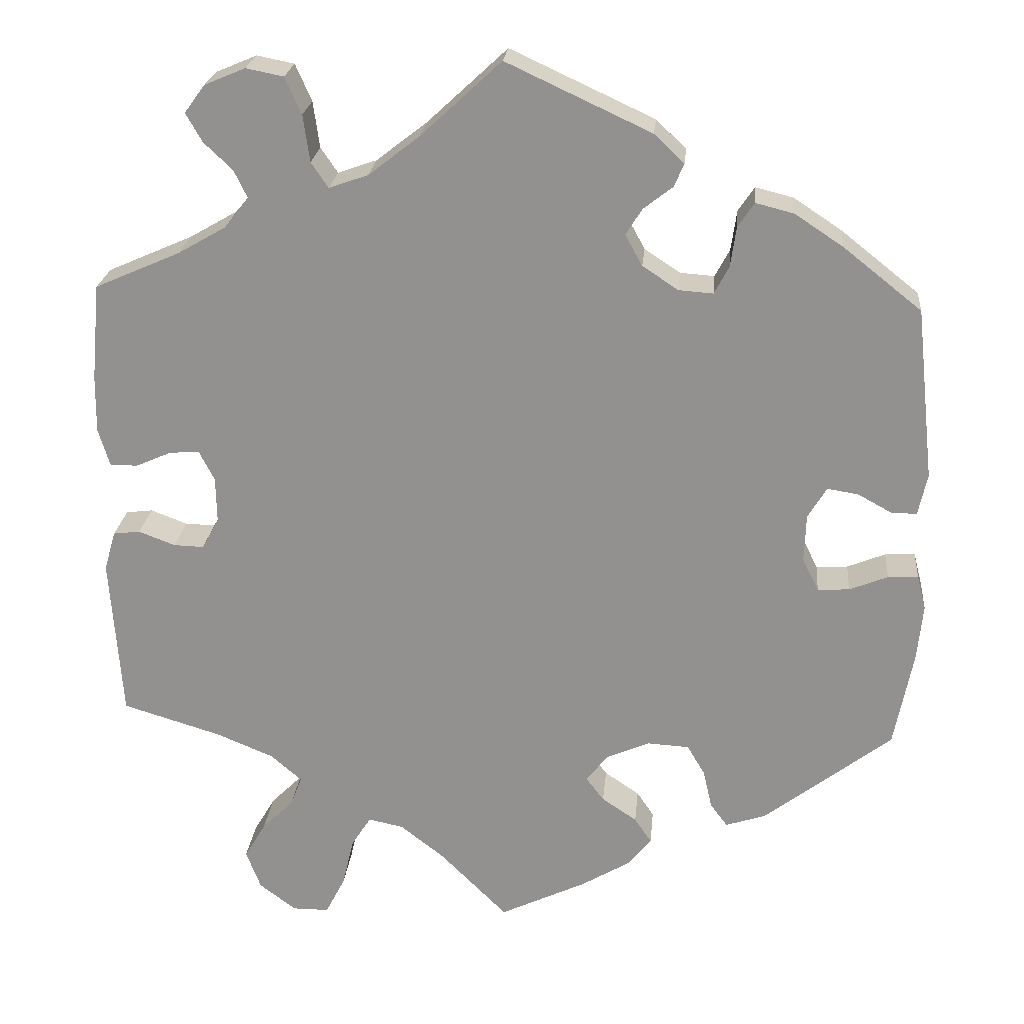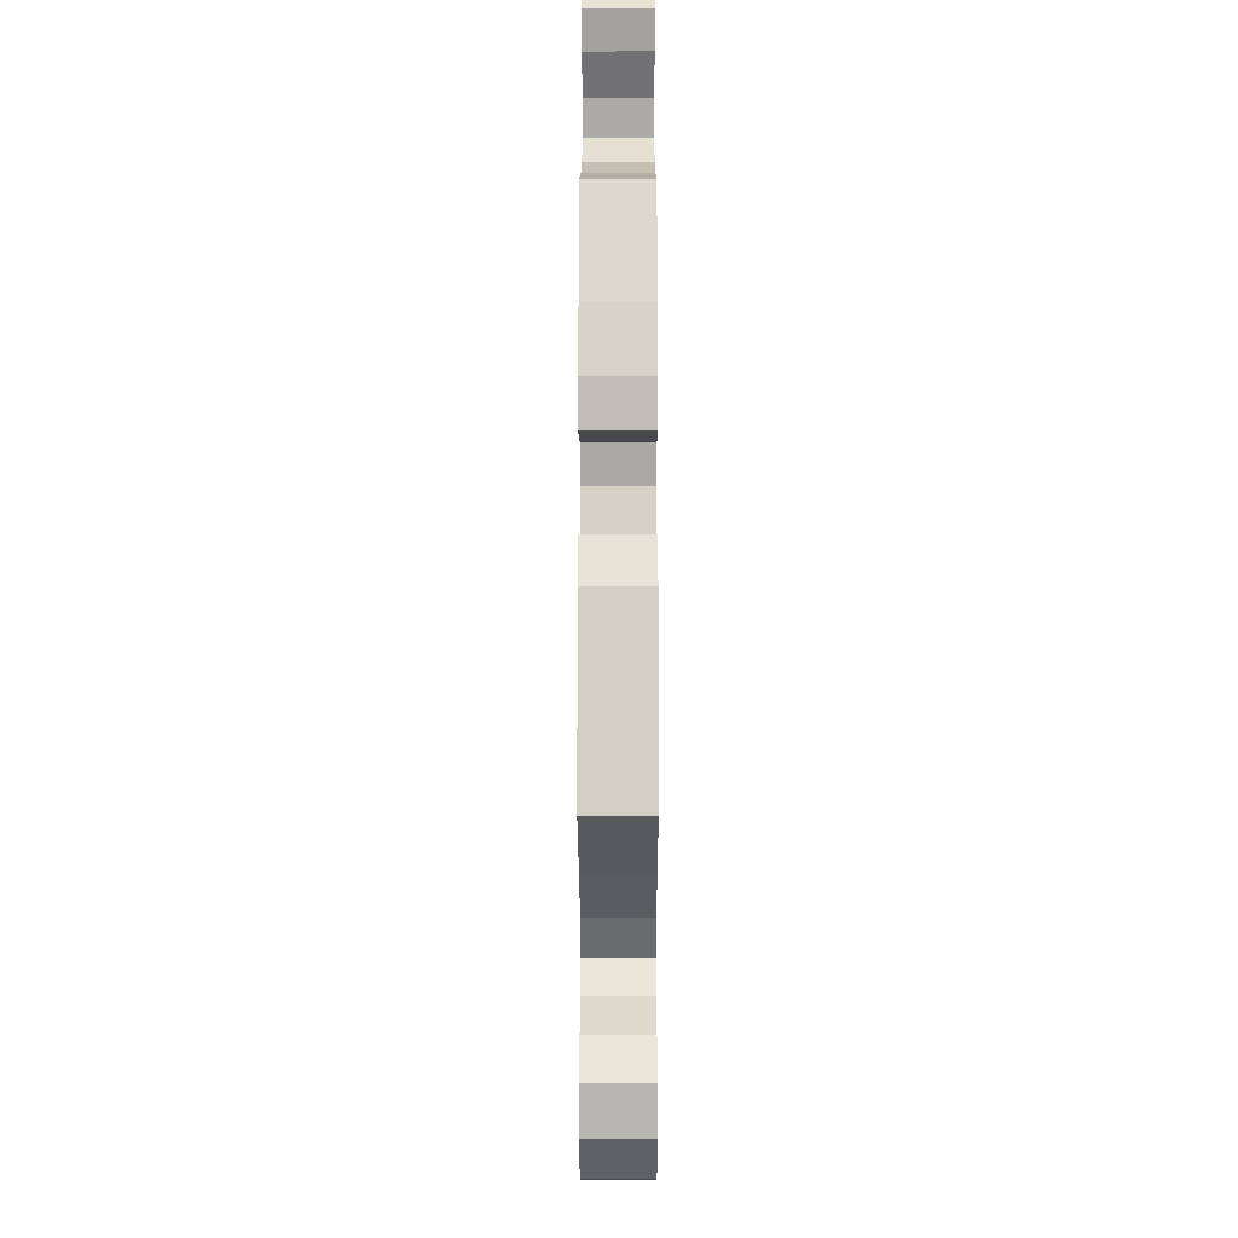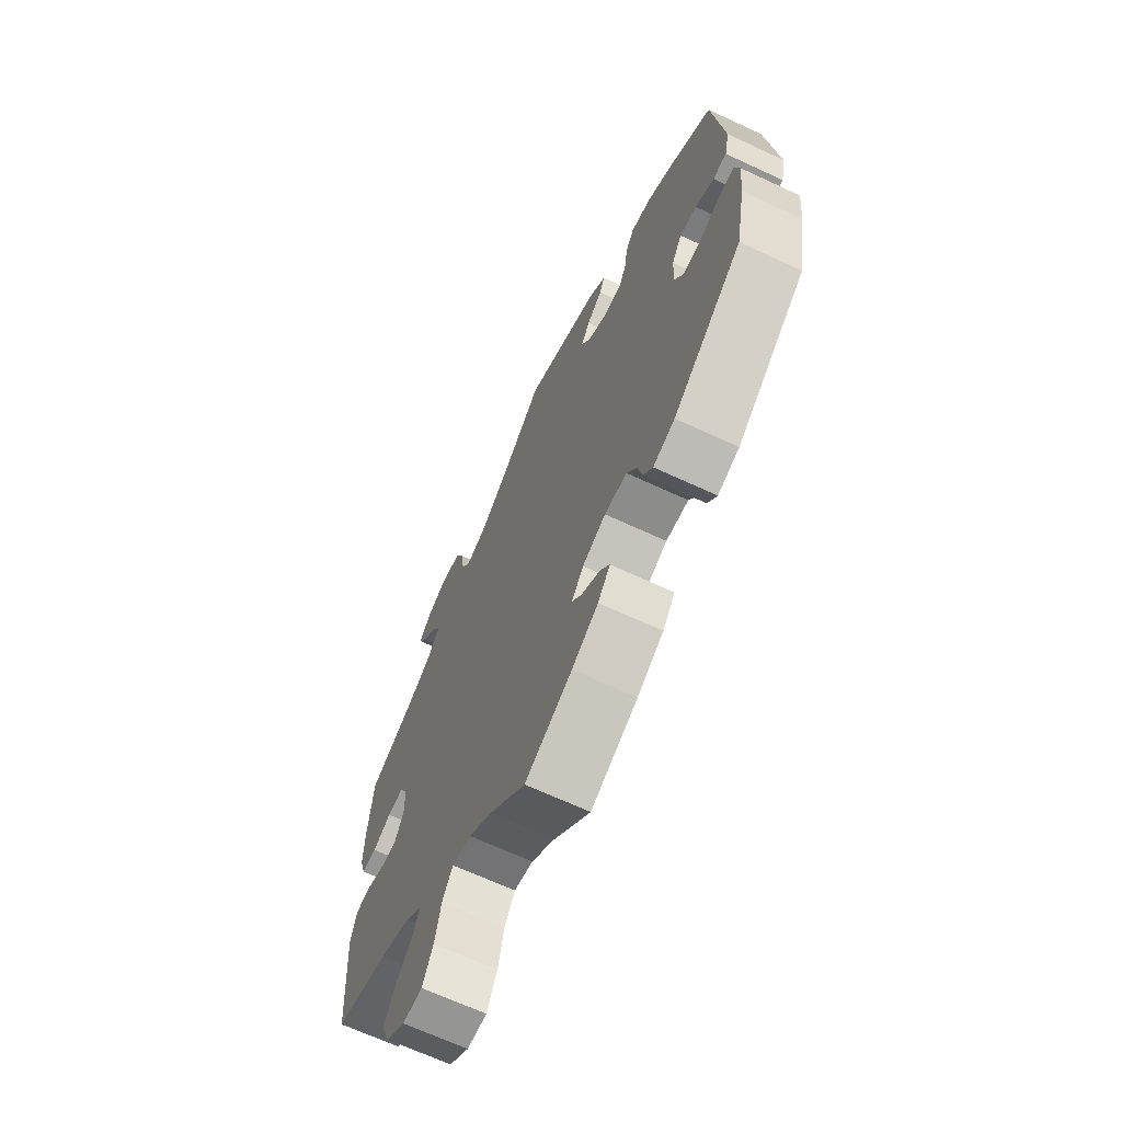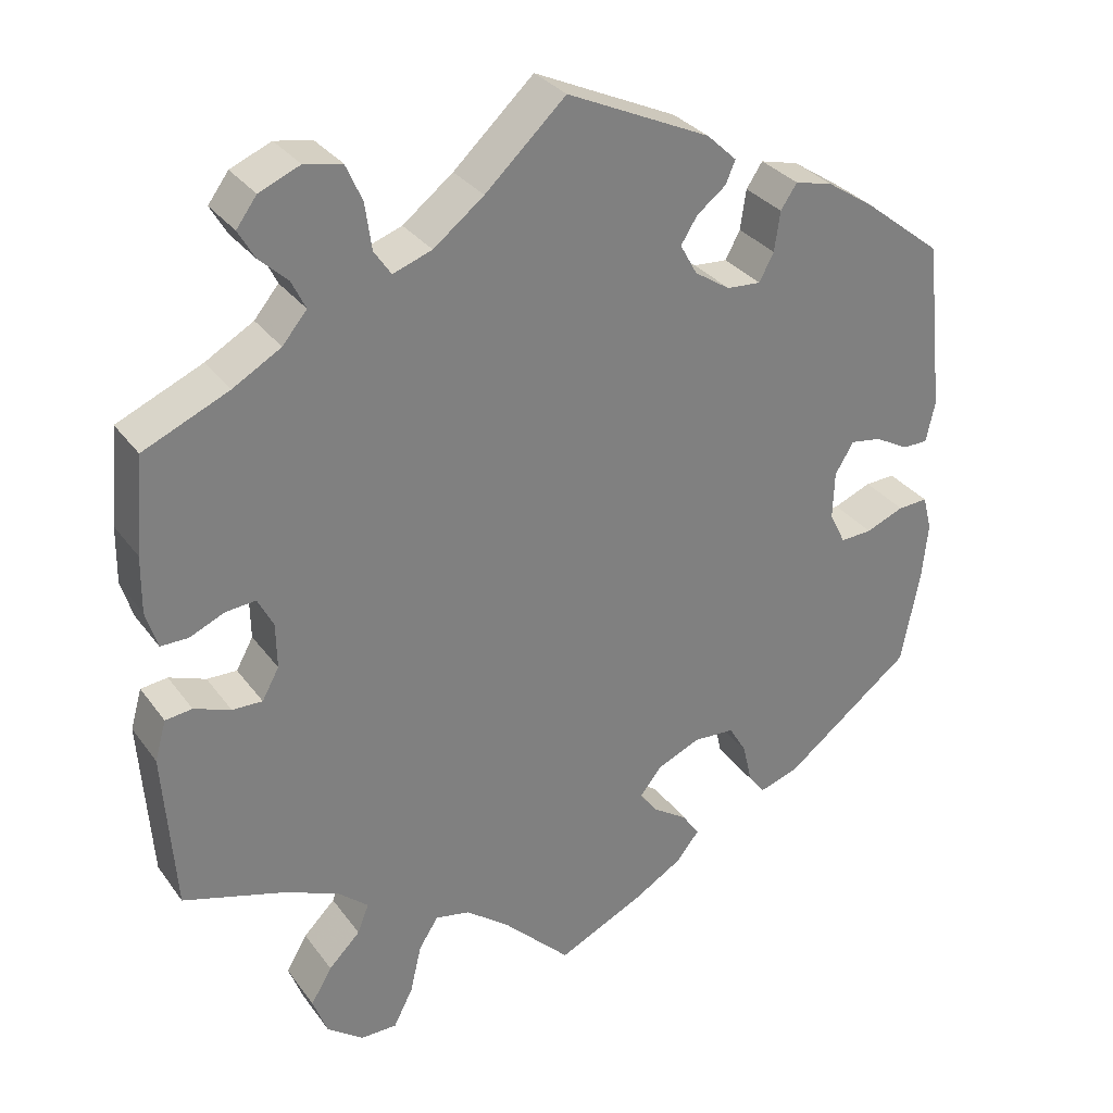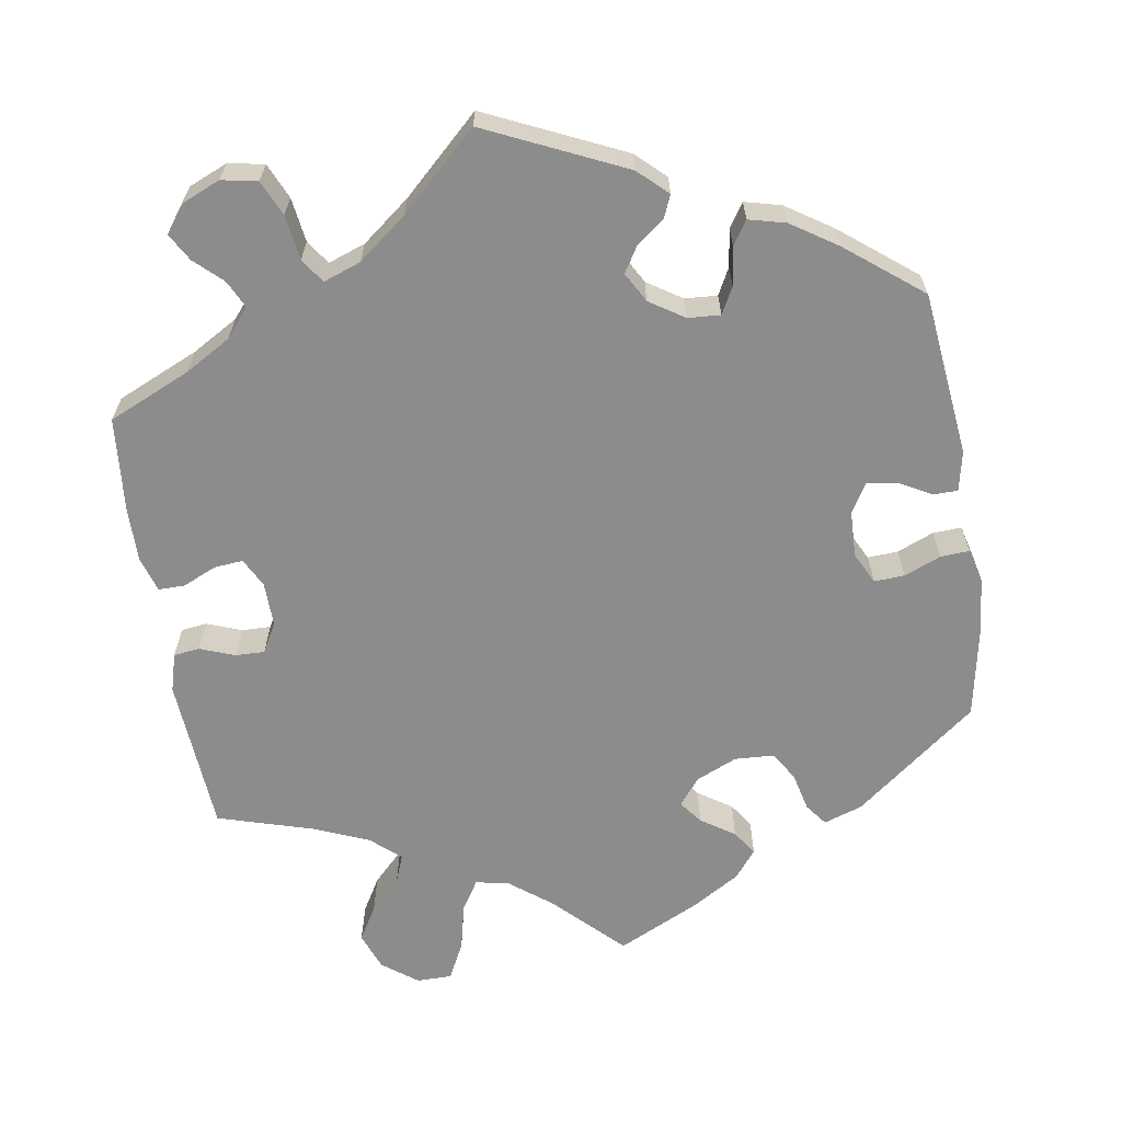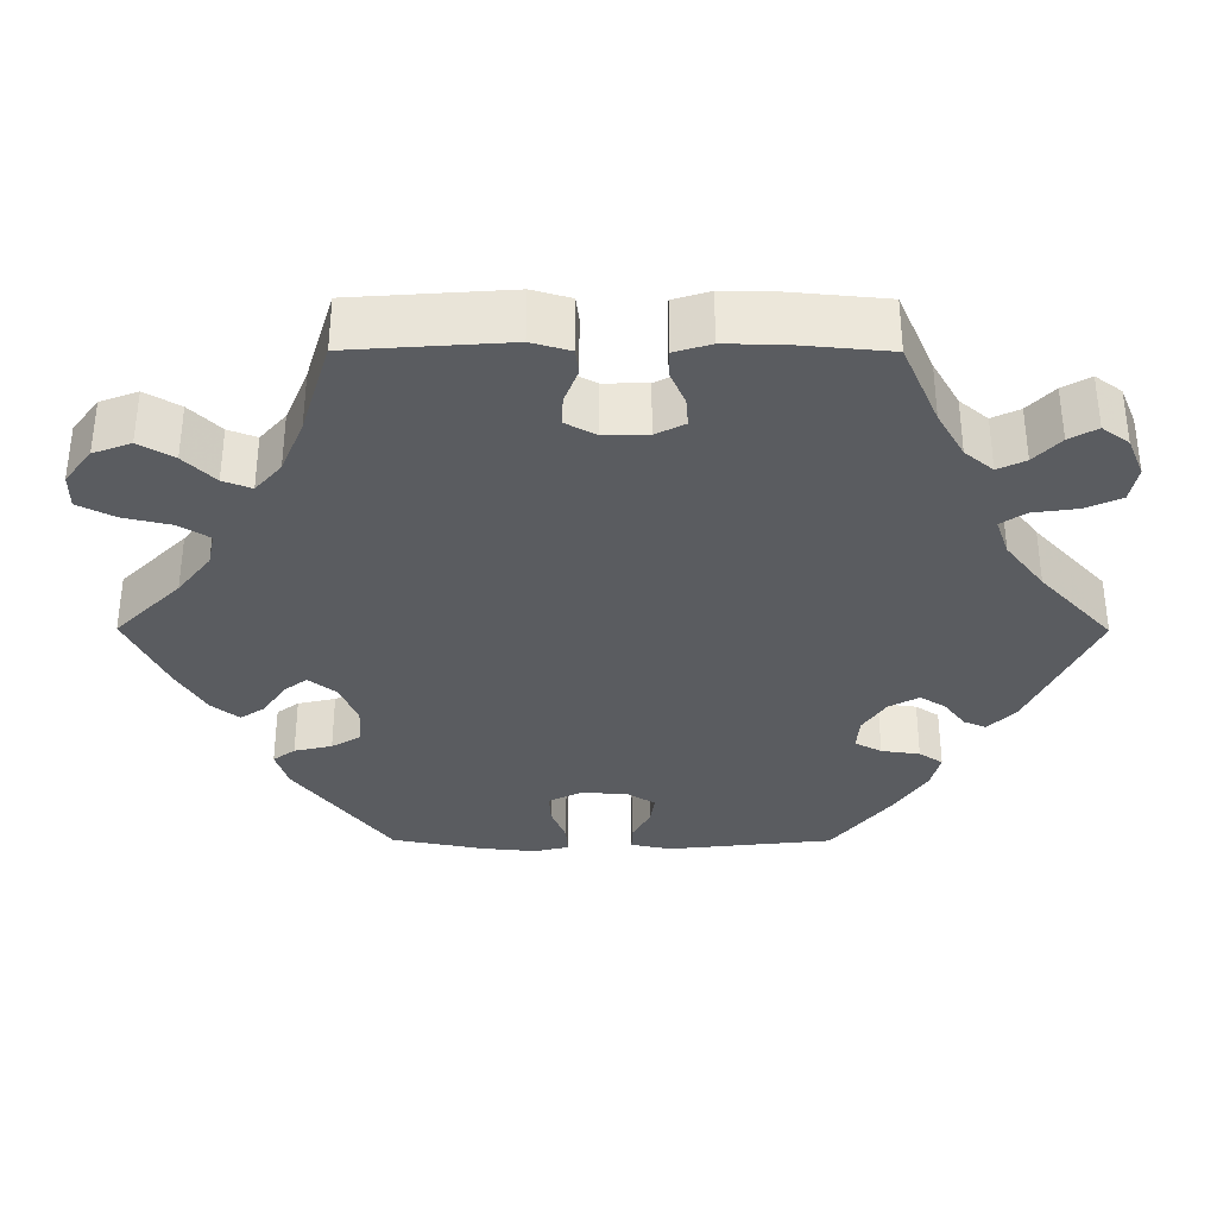
<metadata>
{"format":"obj","ext":"obj","renderer":"f3d","projection":"perspective","resolution":1024,"background":"white","views":[{"elev":23.0,"azim":5.4,"up":"+Z"},{"elev":-12.3,"azim":-89.9,"up":"+Z"},{"elev":-67.3,"azim":65.0,"up":"+Z"},{"elev":31.3,"azim":-29.8,"up":"+Z"},{"elev":-64.3,"azim":9.3,"up":"+Y"},{"elev":-34.4,"azim":-90.2,"up":"+Y"}]}
</metadata>
<code>
v -0.083 0.07 -0.495
v -0.137 0.07 -0.453
v -0.18 0.07 -0.444
v -0.204 0.07 -0.482
v -0.218 0.07 -0.542
v -0.242 0.07 -0.589
v -0.287 0.07 -0.589
v -0.332 0.07 -0.555
v -0.35 0.07 -0.507
v -0.324 0.07 -0.463
v -0.285 0.07 -0.424
v -0.271 0.07 -0.388
v -0.309 0.07 -0.355
v -0.379 0.07 -0.326
v -0.501 0.07 -0.289
v -0.515 0.07 -0.09
v -0.501 0.07 -0.041
v -0.468 0.07 -0.037
v -0.423 0.07 -0.054
v -0.386 0.07 -0.055
v -0.365 0.07 -0.017
v -0.366 0.07 0.039
v -0.385 0.07 0.076
v -0.422 0.07 0.073
v -0.465 0.07 0.054
v -0.499 0.07 0.054
v -0.513 0.07 0.1
v -0.512 0.07 0.17
v -0.501 0.07 0.289
v -0.396 0.07 0.335
v -0.337 0.07 0.369
v -0.307 0.07 0.405
v -0.324 0.07 0.44
v -0.359 0.07 0.473
v -0.379 0.07 0.508
v -0.354 0.07 0.542
v -0.304 0.07 0.563
v -0.258 0.07 0.554
v -0.238 0.07 0.509
v -0.23 0.07 0.452
v -0.209 0.07 0.421
v -0.161 0.07 0.438
v -0.099 0.07 0.486
v 0 0.07 0.578
v 0.177 0.07 0.496
v 0.214 0.07 0.461
v 0.202 0.07 0.433
v 0.166 0.07 0.405
v 0.146 0.07 0.373
v 0.167 0.07 0.335
v 0.211 0.07 0.306
v 0.253 0.07 0.303
v 0.271 0.07 0.337
v 0.278 0.07 0.386
v 0.298 0.07 0.416
v 0.345 0.07 0.404
v 0.404 0.07 0.365
v 0.5 0.07 0.289
v 0.523 0.07 0.078
v 0.512 0.07 0.027
v 0.481 0.07 0.027
v 0.439 0.07 0.05
v 0.401 0.07 0.056
v 0.378 0.07 0.018
v 0.376 0.07 -0.041
v 0.396 0.07 -0.081
v 0.435 0.07 -0.079
v 0.482 0.07 -0.06
v 0.519 0.07 -0.058
v 0.53 0.07 -0.101
v 0.523 0.07 -0.171
v 0.5 0.07 -0.289
v 0.343 0.07 -0.41
v 0.294 0.07 -0.426
v 0.273 0.07 -0.398
v 0.262 0.07 -0.35
v 0.24 0.07 -0.313
v 0.189 0.07 -0.31
v 0.136 0.07 -0.333
v 0.109 0.07 -0.367
v 0.131 0.07 -0.396
v 0.174 0.07 -0.425
v 0.195 0.07 -0.456
v 0.167 0.07 -0.491
v 0.107 0.07 -0.527
v 0 0.07 -0.578
v -0.083 0 -0.495
v -0.137 0 -0.453
v -0.18 0 -0.444
v -0.204 0 -0.482
v -0.218 0 -0.542
v -0.242 0 -0.589
v -0.287 0 -0.589
v -0.332 0 -0.555
v -0.35 0 -0.507
v -0.324 0 -0.463
v -0.285 0 -0.424
v -0.271 0 -0.388
v -0.309 0 -0.355
v -0.379 0 -0.326
v -0.501 0 -0.289
v -0.515 0 -0.09
v -0.501 0 -0.041
v -0.468 0 -0.037
v -0.423 0 -0.054
v -0.386 0 -0.055
v -0.365 0 -0.017
v -0.366 0 0.039
v -0.385 0 0.076
v -0.422 0 0.073
v -0.465 0 0.054
v -0.499 0 0.054
v -0.513 0 0.1
v -0.512 0 0.17
v -0.501 0 0.289
v -0.396 0 0.335
v -0.337 0 0.369
v -0.307 0 0.405
v -0.324 0 0.44
v -0.359 0 0.473
v -0.379 0 0.508
v -0.354 0 0.542
v -0.304 0 0.563
v -0.258 0 0.554
v -0.238 0 0.509
v -0.23 0 0.452
v -0.209 0 0.421
v -0.161 0 0.438
v -0.099 0 0.486
v 0 0 0.578
v 0.177 0 0.496
v 0.214 0 0.461
v 0.202 0 0.433
v 0.166 0 0.405
v 0.146 0 0.373
v 0.167 0 0.335
v 0.211 0 0.306
v 0.253 0 0.303
v 0.271 0 0.337
v 0.278 0 0.386
v 0.298 0 0.416
v 0.345 0 0.404
v 0.404 0 0.365
v 0.5 0 0.289
v 0.523 0 0.078
v 0.512 0 0.027
v 0.481 0 0.027
v 0.439 0 0.05
v 0.401 0 0.056
v 0.378 0 0.018
v 0.376 0 -0.041
v 0.396 0 -0.081
v 0.435 0 -0.079
v 0.482 0 -0.06
v 0.519 0 -0.058
v 0.53 0 -0.101
v 0.523 0 -0.171
v 0.5 0 -0.289
v 0.343 0 -0.41
v 0.294 0 -0.426
v 0.273 0 -0.398
v 0.262 0 -0.35
v 0.24 0 -0.313
v 0.189 0 -0.31
v 0.136 0 -0.333
v 0.109 0 -0.367
v 0.131 0 -0.396
v 0.174 0 -0.425
v 0.195 0 -0.456
v 0.167 0 -0.491
v 0.107 0 -0.527
v 0 0 -0.578
f 85 86 1
f 84 85 1 2
f 81 82 83 84
f 80 81 84 2
f 79 80 2 3
f 78 79 3
f 73 74 75 76
f 73 76 77
f 72 73 77
f 71 72 77 78
f 67 68 69 70
f 66 67 70 71
f 59 60 61 62
f 59 62 63
f 58 59 63
f 57 58 63 64
f 53 54 55 56
f 52 53 56 57
f 45 46 47 48
f 43 44 45 48
f 42 43 48 49
f 41 42 49 50
f 37 38 39 40
f 35 36 37 40
f 33 34 35 40
f 32 33 40 41
f 31 32 41 50
f 27 28 29 30
f 24 25 26 27
f 23 24 27 30
f 22 23 30 31
f 16 17 18 19
f 14 15 16 19
f 13 14 19 20
f 12 13 20 21
f 8 9 10 11
f 8 11 12
f 7 8 12
f 4 5 6 7
f 3 4 7 12
f 66 71 78 3
f 52 57 64
f 51 52 64 65
f 50 51 65
f 31 50 65 66
f 21 22 31 66
f 3 12 21 66
f 87 172 171
f 88 87 171 170
f 170 169 168 167
f 88 170 167 166
f 89 88 166 165
f 89 165 164
f 162 161 160 159
f 163 162 159
f 163 159 158
f 164 163 158 157
f 156 155 154 153
f 157 156 153 152
f 148 147 146 145
f 149 148 145
f 149 145 144
f 150 149 144 143
f 142 141 140 139
f 143 142 139 138
f 134 133 132 131
f 134 131 130 129
f 135 134 129 128
f 136 135 128 127
f 126 125 124 123
f 126 123 122 121
f 126 121 120 119
f 127 126 119 118
f 136 127 118 117
f 116 115 114 113
f 113 112 111 110
f 116 113 110 109
f 117 116 109 108
f 105 104 103 102
f 105 102 101 100
f 106 105 100 99
f 107 106 99 98
f 97 96 95 94
f 98 97 94
f 98 94 93
f 93 92 91 90
f 98 93 90 89
f 89 164 157 152
f 150 143 138
f 151 150 138 137
f 151 137 136
f 152 151 136 117
f 152 117 108 107
f 152 107 98 89
f 1 87 88 2
f 2 88 89 3
f 3 89 90 4
f 4 90 91 5
f 5 91 92 6
f 6 92 93 7
f 7 93 94 8
f 8 94 95 9
f 9 95 96 10
f 10 96 97 11
f 11 97 98 12
f 12 98 99 13
f 13 99 100 14
f 14 100 101 15
f 15 101 102 16
f 16 102 103 17
f 17 103 104 18
f 18 104 105 19
f 19 105 106 20
f 20 106 107 21
f 21 107 108 22
f 22 108 109 23
f 23 109 110 24
f 24 110 111 25
f 25 111 112 26
f 26 112 113 27
f 27 113 114 28
f 28 114 115 29
f 29 115 116 30
f 30 116 117 31
f 31 117 118 32
f 32 118 119 33
f 33 119 120 34
f 34 120 121 35
f 35 121 122 36
f 36 122 123 37
f 37 123 124 38
f 38 124 125 39
f 39 125 126 40
f 40 126 127 41
f 41 127 128 42
f 42 128 129 43
f 43 129 130 44
f 44 130 131 45
f 45 131 132 46
f 46 132 133 47
f 47 133 134 48
f 48 134 135 49
f 49 135 136 50
f 50 136 137 51
f 51 137 138 52
f 52 138 139 53
f 53 139 140 54
f 54 140 141 55
f 55 141 142 56
f 56 142 143 57
f 57 143 144 58
f 58 144 145 59
f 59 145 146 60
f 60 146 147 61
f 61 147 148 62
f 62 148 149 63
f 63 149 150 64
f 64 150 151 65
f 65 151 152 66
f 66 152 153 67
f 67 153 154 68
f 68 154 155 69
f 69 155 156 70
f 70 156 157 71
f 71 157 158 72
f 72 158 159 73
f 73 159 160 74
f 74 160 161 75
f 75 161 162 76
f 76 162 163 77
f 77 163 164 78
f 78 164 165 79
f 79 165 166 80
f 80 166 167 81
f 81 167 168 82
f 82 168 169 83
f 83 169 170 84
f 84 170 171 85
f 85 171 172 86
f 86 172 87 1

</code>
